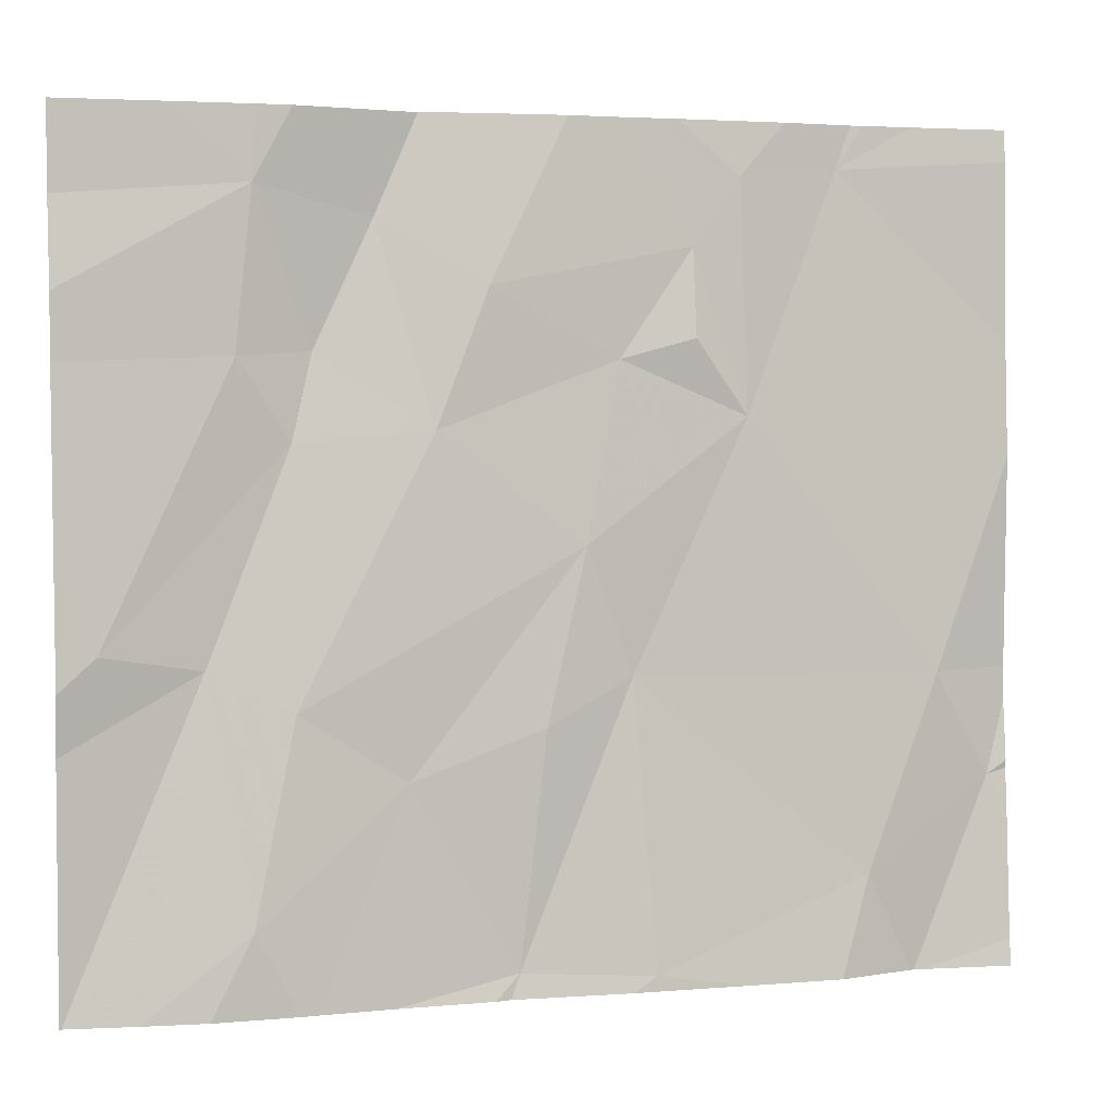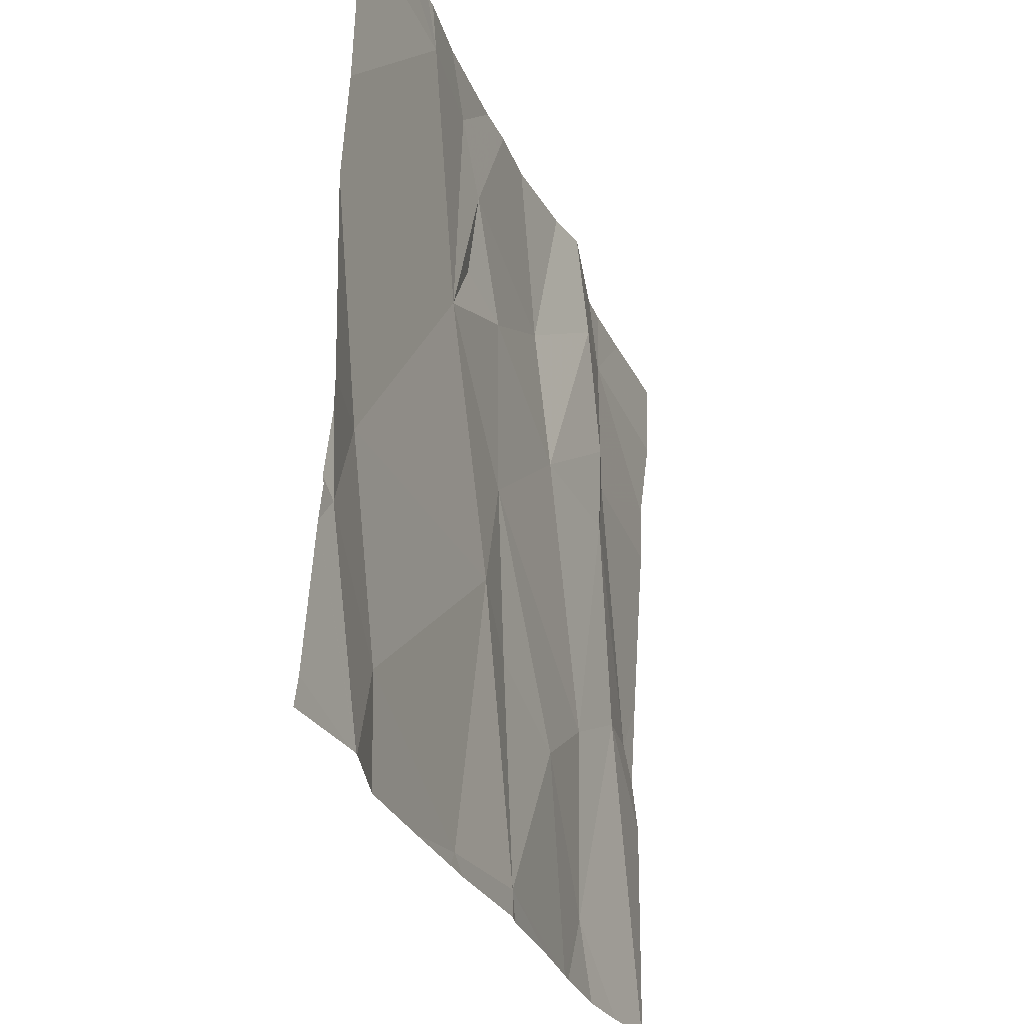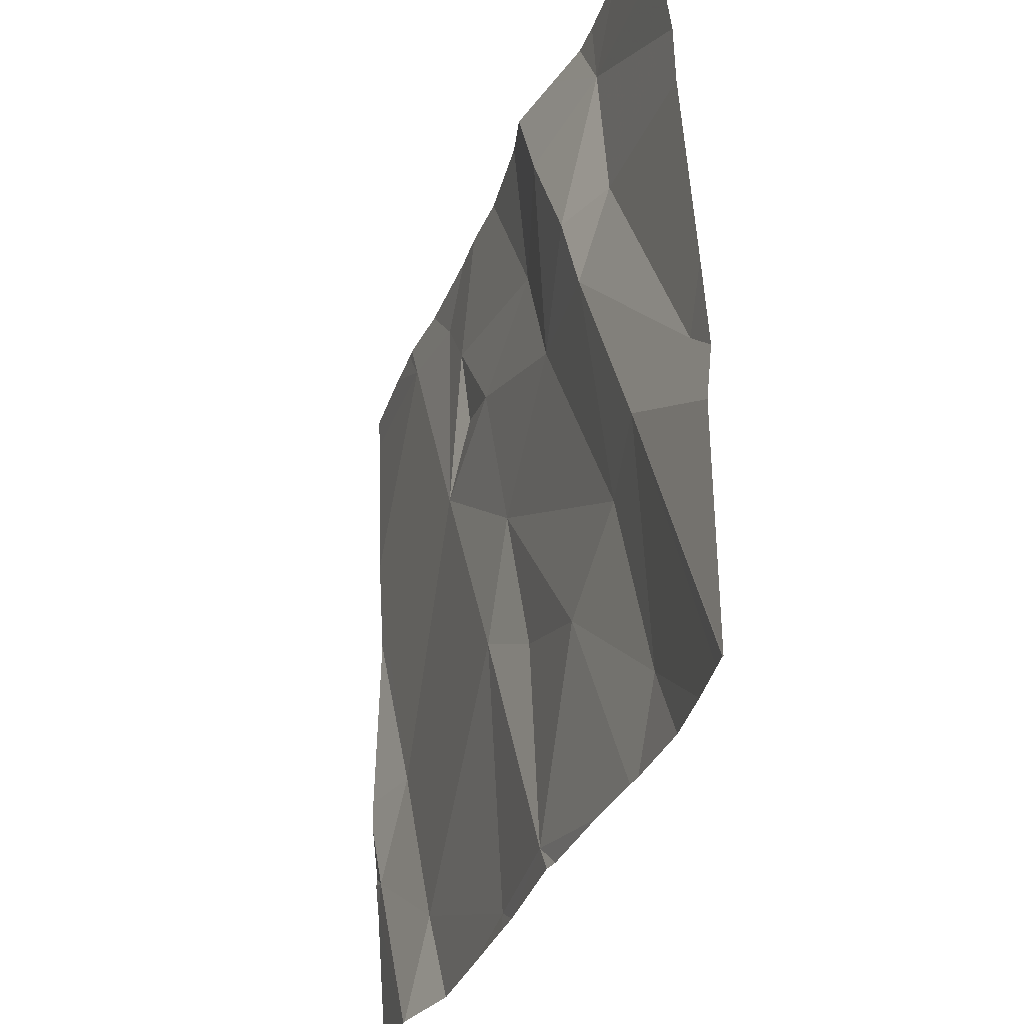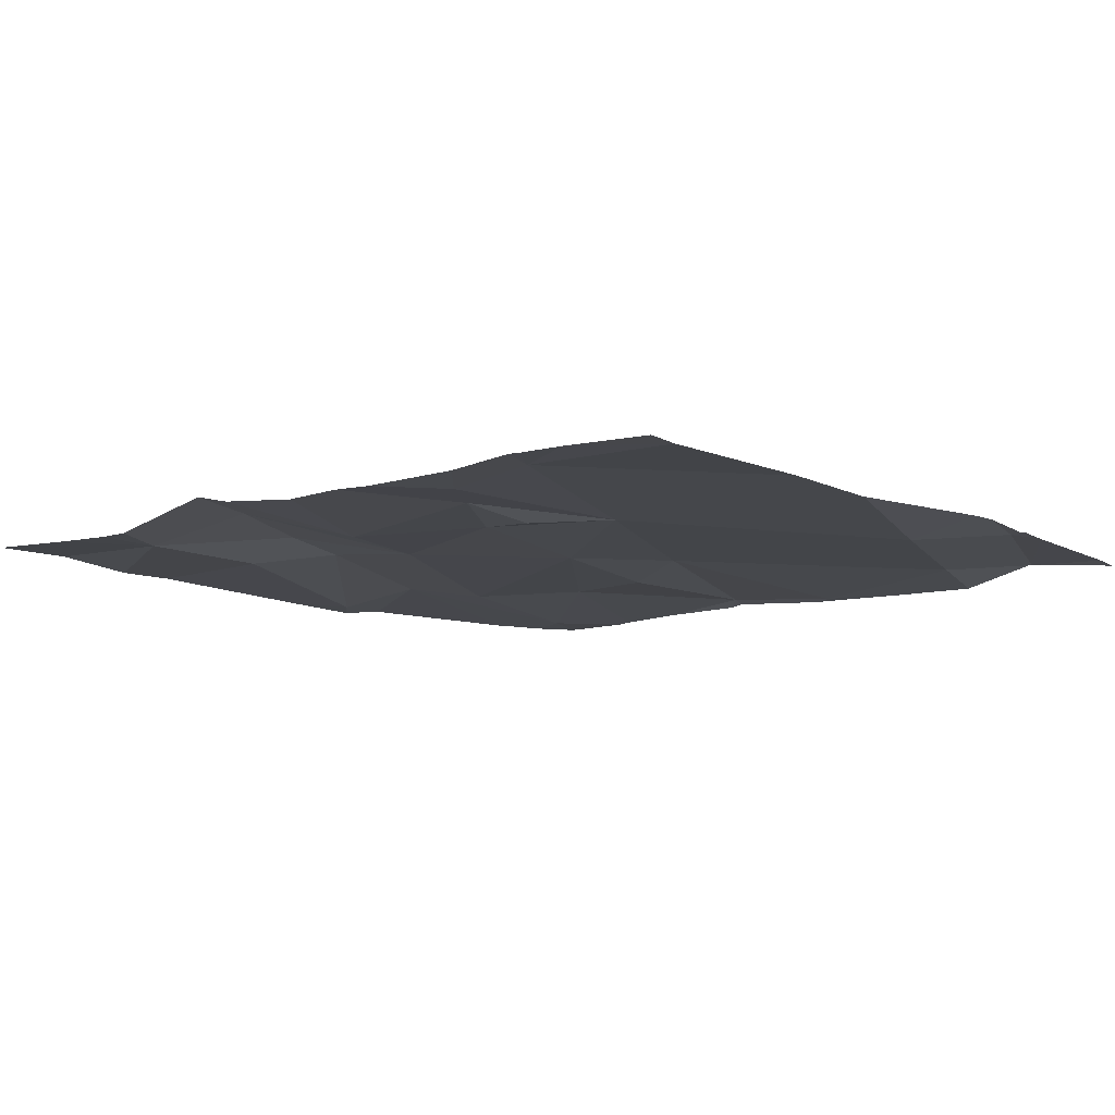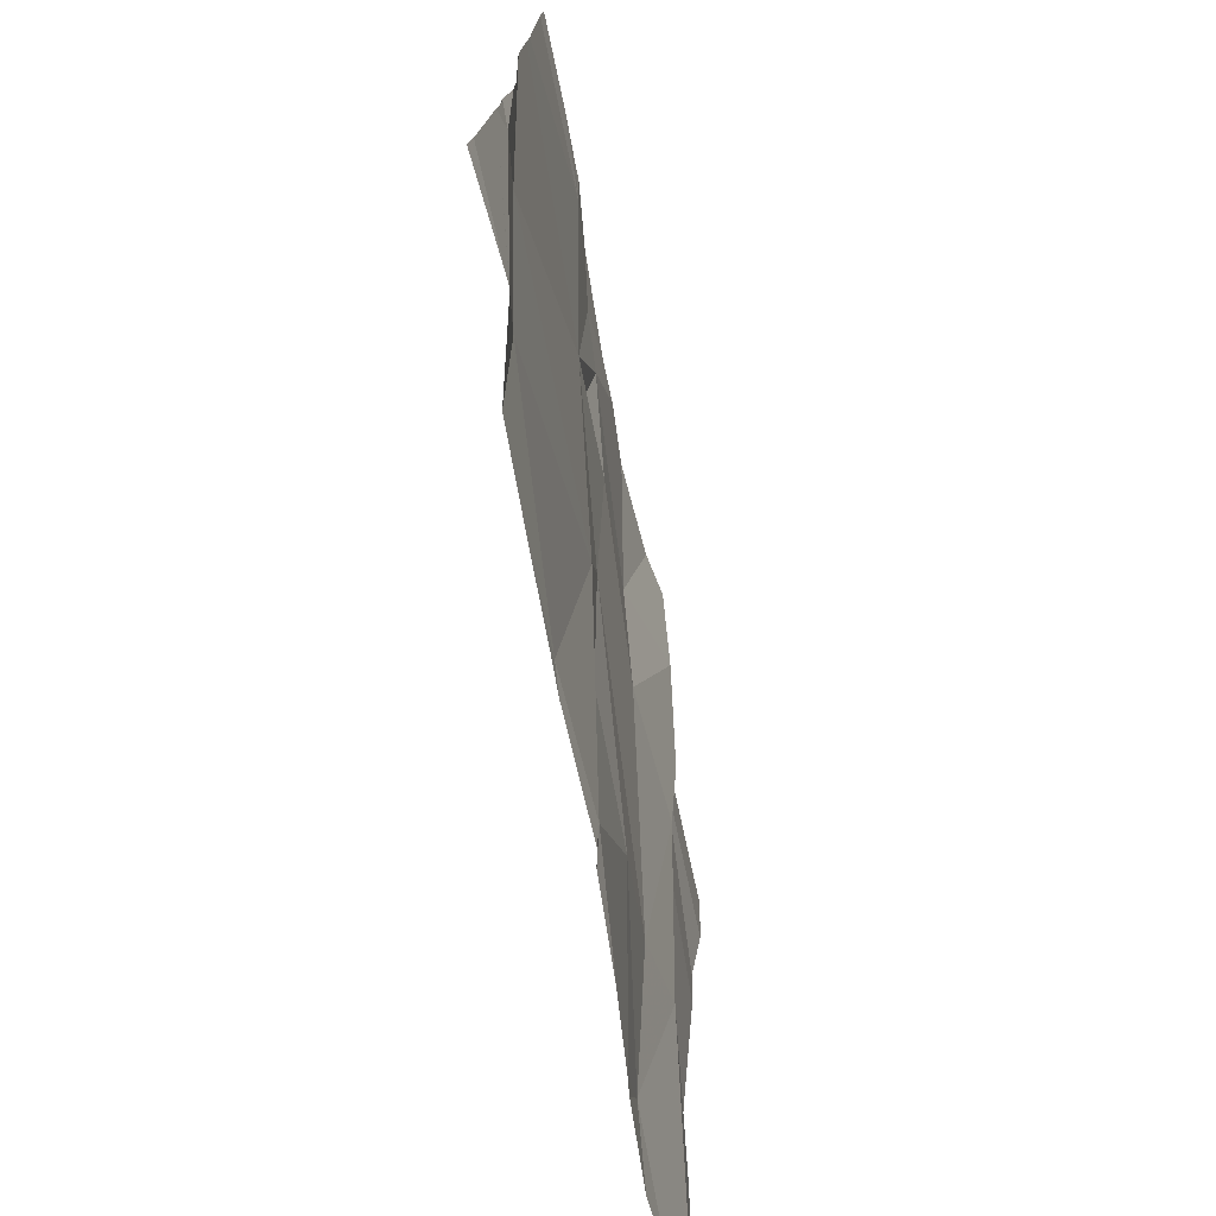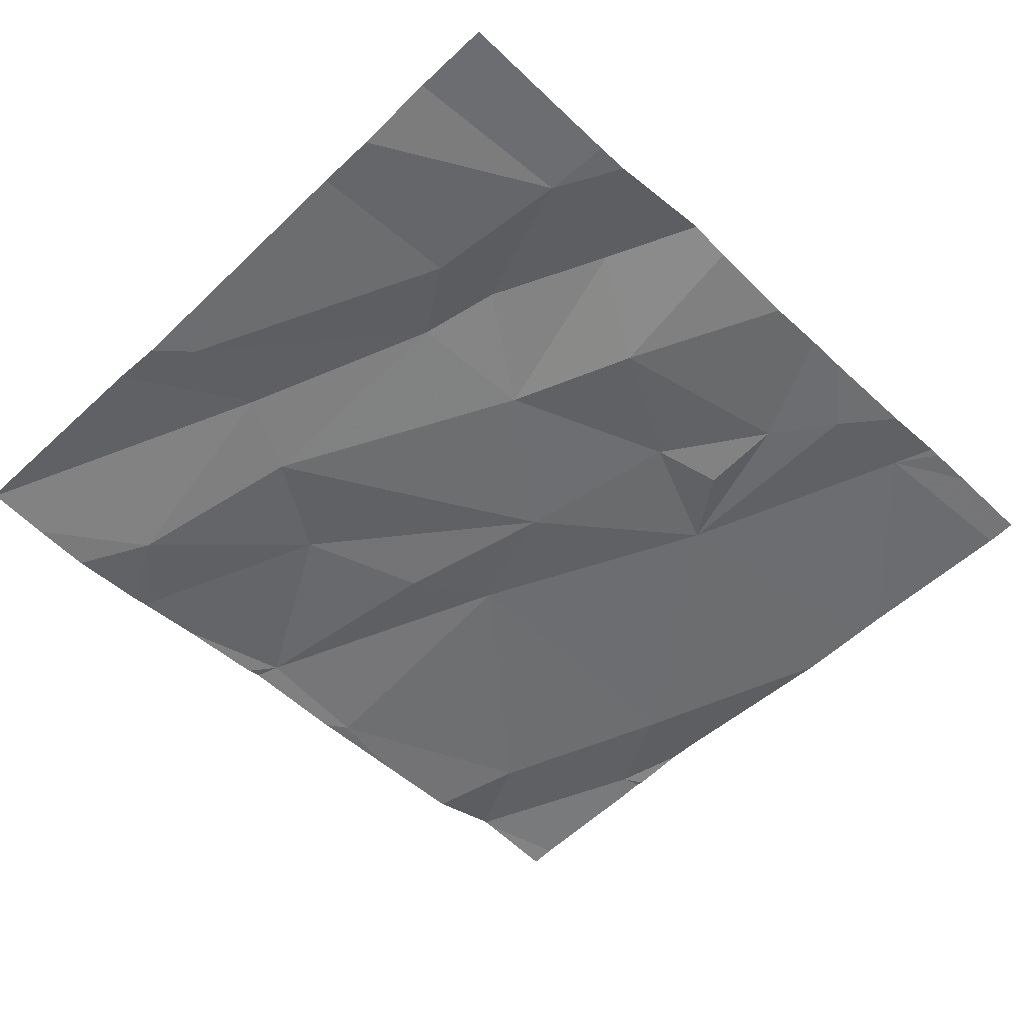
<metadata>
{"format":"obj","ext":"obj","renderer":"f3d","projection":"perspective","resolution":1024,"background":"white","views":[{"elev":3.3,"azim":164.1,"up":"+Y"},{"elev":-29.0,"azim":-69.8,"up":"+Y"},{"elev":-32.8,"azim":71.9,"up":"+Y"},{"elev":-7.2,"azim":-138.8,"up":"+Z"},{"elev":-72.4,"azim":-79.4,"up":"+Y"},{"elev":-51.8,"azim":134.7,"up":"+Z"}]}
</metadata>
<code>
v -118.2 272.2 500.9
v -118.2 272.8 501
v -118.7 272.8 501
v -118 272.7 501
v -118.2 272.7 500.9
v -118.1 272.2 500.9
v -118 272.2 500.9
v -118 272.3 500.9
v -118 272.6 500.9
v -118.2 272.5 500.9
v -118.5 272.6 500.9
v -118.7 272.7 501
v -118.8 272.5 501
v -118.6 272.2 500.9
v -118.4 272.5 500.9
v -118.6 272.5 501
v -118.6 272.8 501
v -118.7 271.9 500.9
v -118.8 272.8 501
v -118.6 272.8 501
v -118.5 271.9 500.9
v -118.9 272 500.9
v -118.6 272.3 500.9
v -118.5 272.1 500.9
v -118.2 272.8 501
v -118.7 272.6 500.9
v -118.4 272.7 501
v -118.8 272.7 501
v -118.2 271.9 500.9
v -118.4 272.1 500.9
v -118.3 272.2 500.9
v -118.3 272.4 501
v -118.4 272.8 501
v -118.3 272.8 501
v -118.3 272.5 501
v -118 272.1 500.9
v -119 272.2 500.9
v -118.1 271.8 500.9
v -118.7 271.8 500.9
v -119.1 272.1 501
v -118.9 271.8 500.9
v -118 271.8 500.9
v -118.6 271.8 500.9
v -118 271.8 500.9
v -118.2 271.8 500.9
v -118.5 272.8 501
v -118 272.8 501
v -118.9 272.7 501
v -118 272.5 500.9
v -118 271.8 500.9
v -119.1 272 500.9
v -119.1 272.1 501
v -119.1 272.5 501
v -119.1 272.4 501
v -119.1 272.2 501
v -119.1 272.1 501
v -119.1 272.1 501
v -119.1 272.6 501
v -119.1 272.8 501
v -119.1 271.9 500.9
v -118 272.8 501
v -118.8 271.8 500.9
v -118.3 271.8 500.9
v -118.3 271.8 500.9
v -118.5 271.8 500.9
v -118.5 271.8 500.9
v -118.4 271.8 500.9
v -119 271.8 500.9
v -119 271.8 500.9
v -119 271.8 500.9
v -119 271.8 500.9
v -119.1 271.8 500.9
v -119.1 271.8 500.9
v -118.3 272.8 501
v -119 272.8 501
v -118.9 272.8 501
v -118.9 272.8 501
v -119.1 272.8 501
f 50 1 44
f 77 48 76
f 4 5 9
f 8 6 7
f 7 6 36
f 9 5 10
f 16 23 15
f 10 32 6
f 76 48 19
f 18 22 41
f 46 27 33
f 29 30 63
f 10 6 8
f 9 10 49
f 13 14 23
f 30 24 21
f 12 11 20
f 48 13 28
f 10 5 35
f 11 12 16
f 37 14 13
f 15 11 16
f 21 18 43
f 28 12 17
f 14 22 18
f 13 23 16
f 16 26 13
f 18 21 14
f 21 24 14
f 12 26 16
f 11 15 27
f 35 27 15
f 30 31 23
f 6 1 36
f 32 15 31
f 31 30 29
f 1 6 32
f 15 23 31
f 1 29 38
f 32 31 1
f 23 24 30
f 75 48 77
f 74 5 34
f 63 21 67
f 14 24 23
f 1 31 29
f 27 35 5
f 13 26 12
f 13 12 28
f 15 32 35
f 35 32 10
f 33 5 74
f 5 4 47
f 64 29 63
f 37 13 53
f 63 30 21
f 40 37 55
f 14 37 22
f 25 5 47
f 62 18 41
f 68 40 69
f 40 22 37
f 41 22 68
f 53 48 58
f 69 51 70
f 48 28 19
f 19 28 3
f 49 10 8
f 51 40 52
f 39 18 62
f 52 40 57
f 3 28 17
f 53 13 48
f 54 37 53
f 43 18 39
f 42 1 38
f 44 1 42
f 55 37 54
f 56 40 55
f 34 5 2
f 50 36 1
f 57 40 56
f 58 48 59
f 45 29 64
f 2 5 25
f 59 48 75
f 70 60 71
f 38 29 45
f 17 12 20
f 65 21 43
f 20 11 46
f 66 21 65
f 67 21 66
f 33 27 5
f 68 22 40
f 69 40 51
f 46 11 27
f 70 51 60
f 71 60 72
f 47 4 61
f 72 60 73
f 78 59 75

</code>
